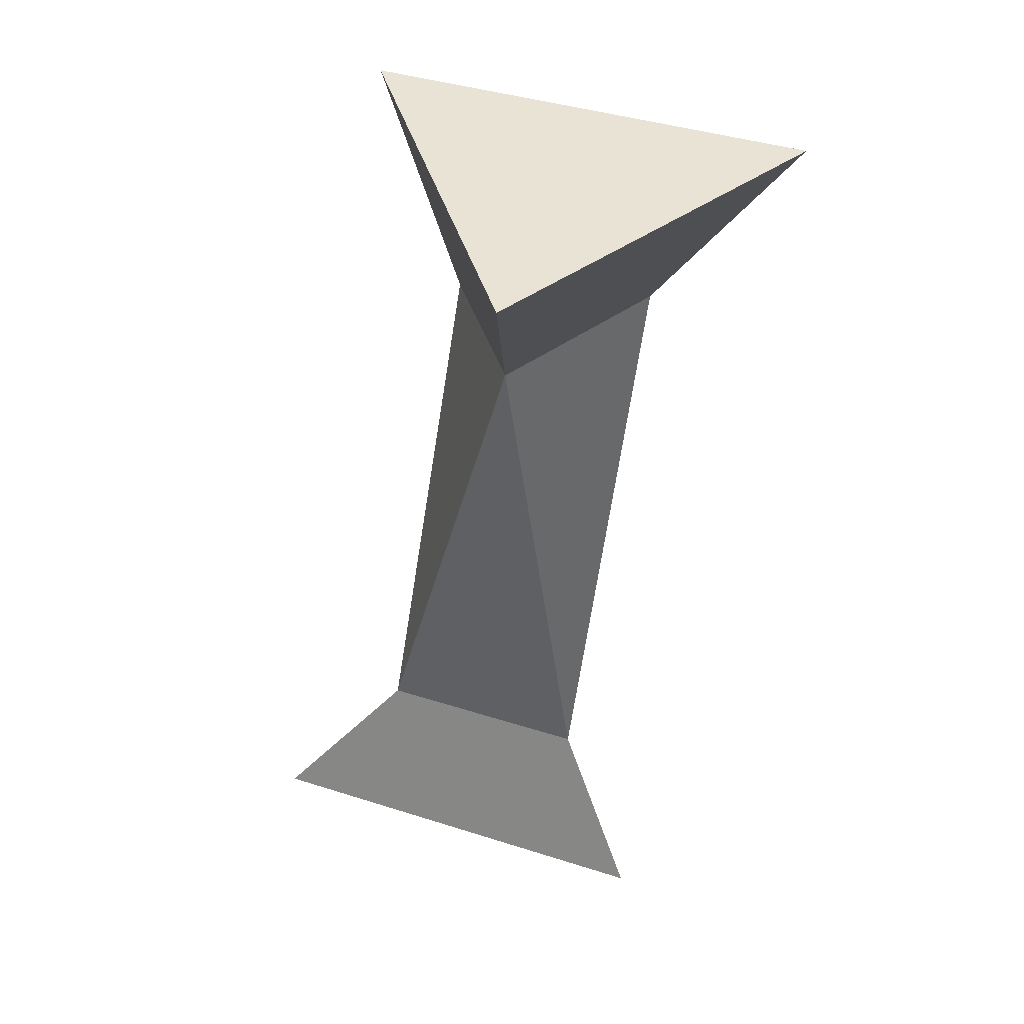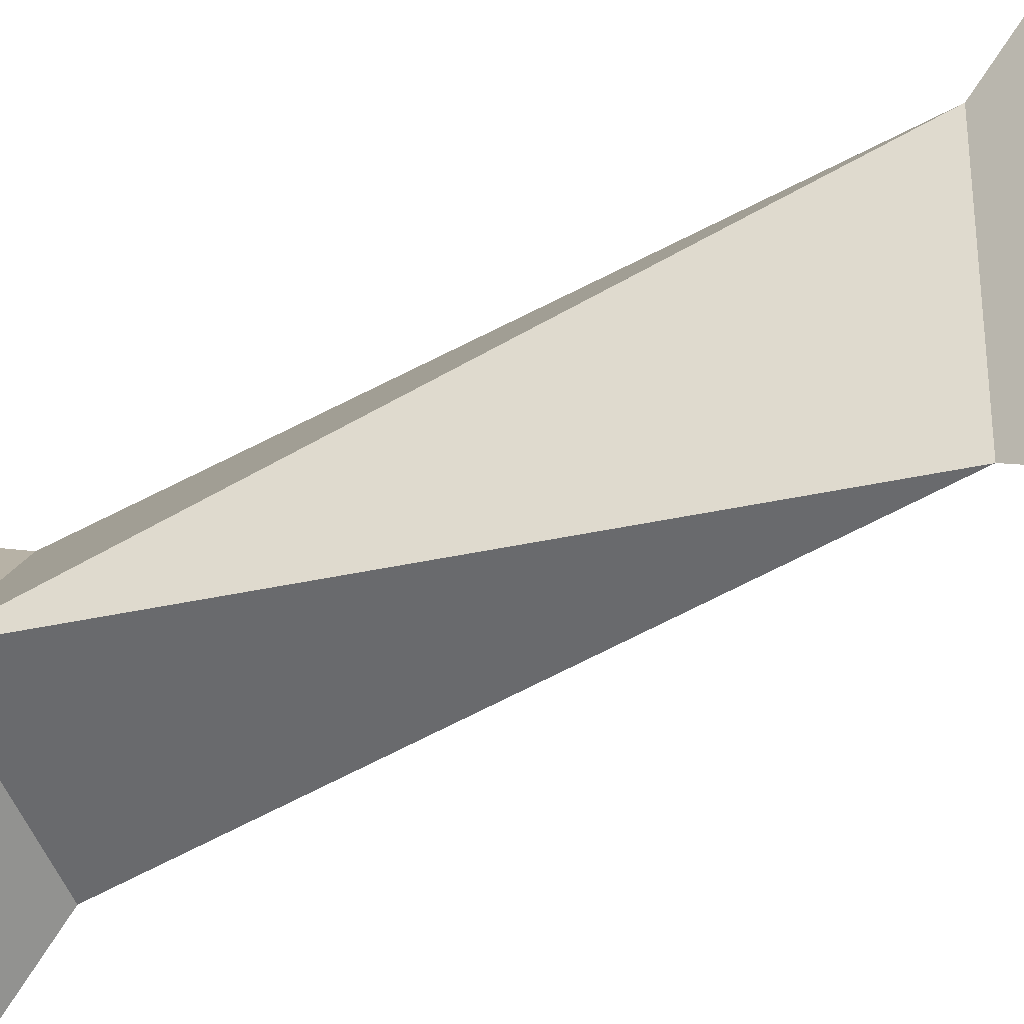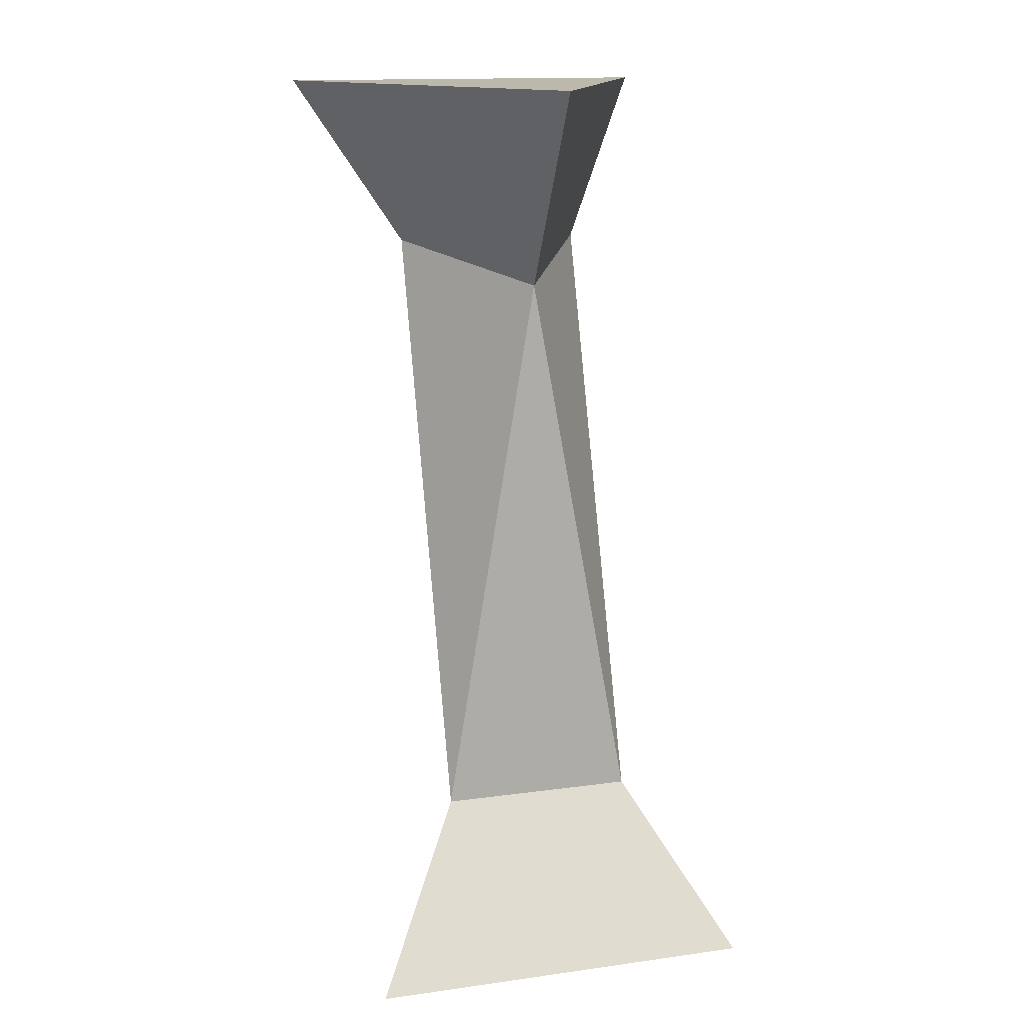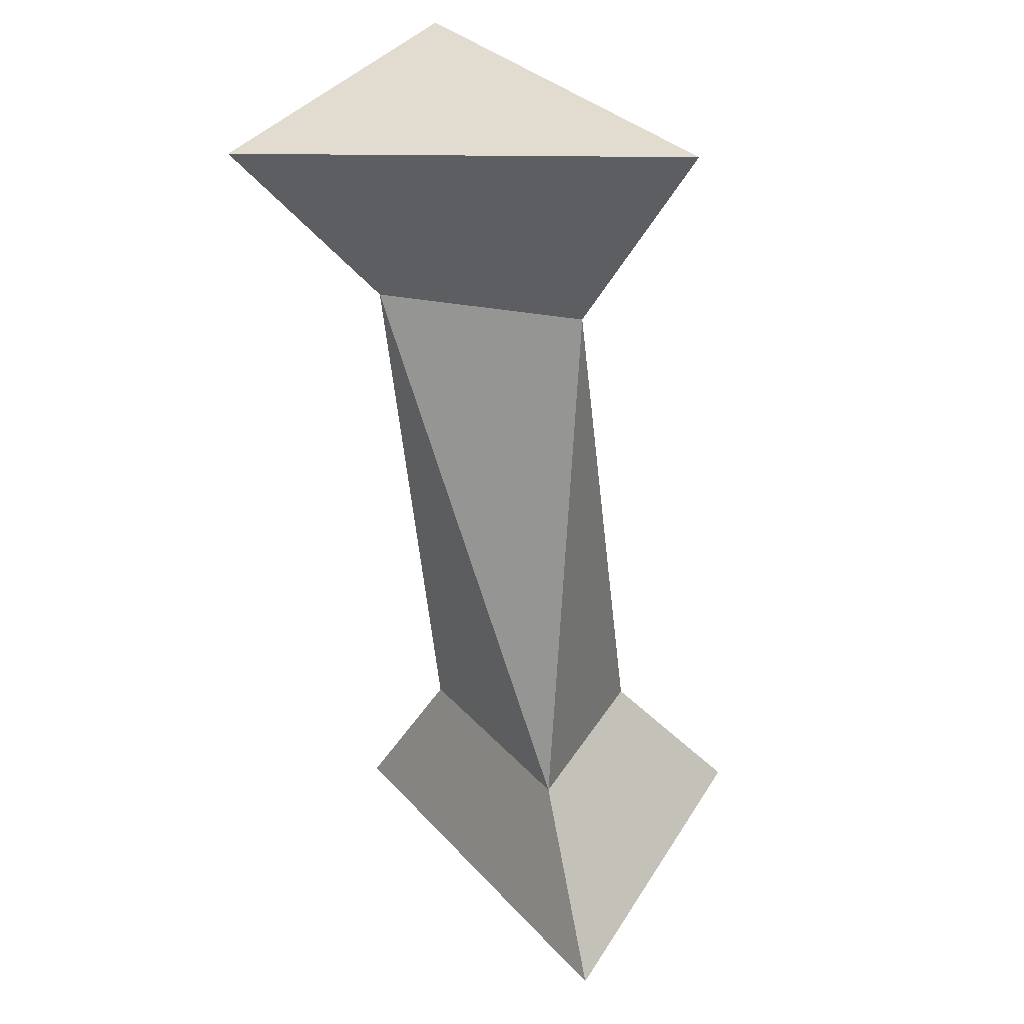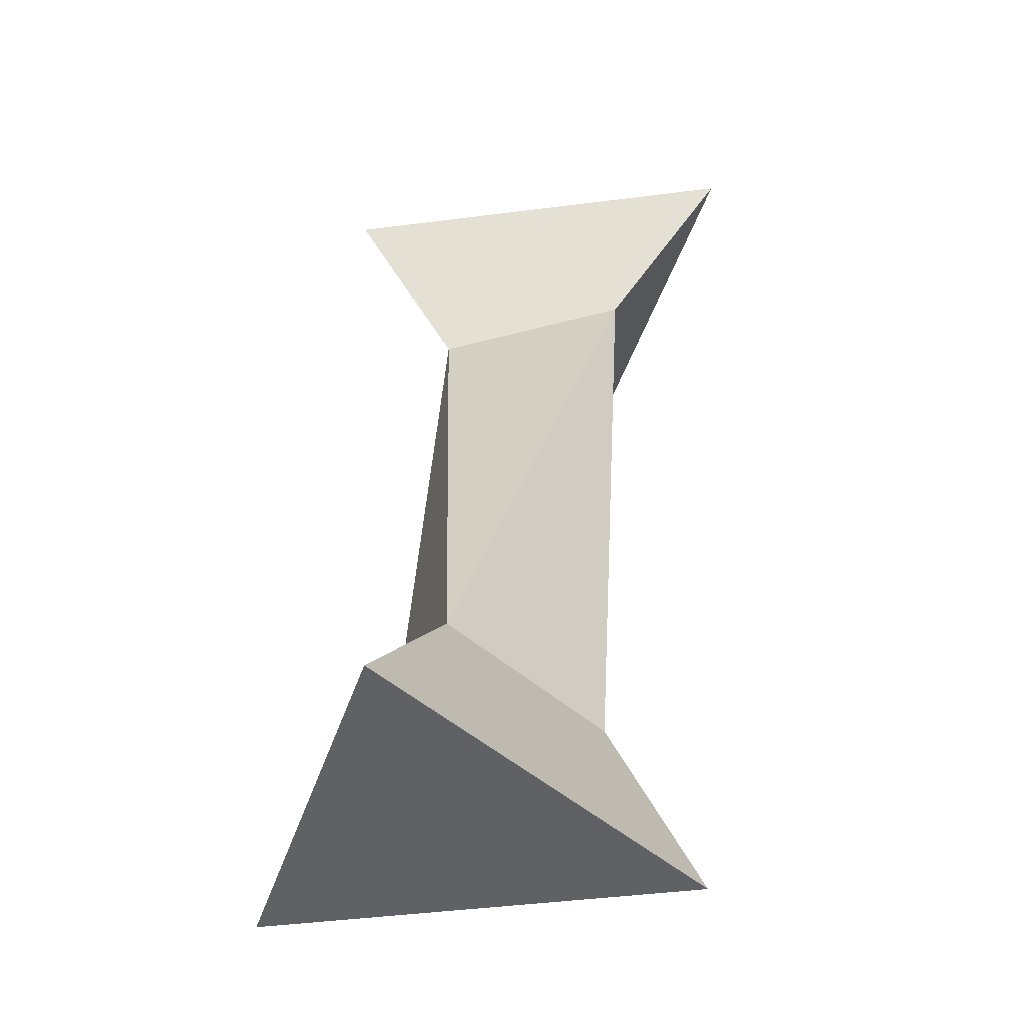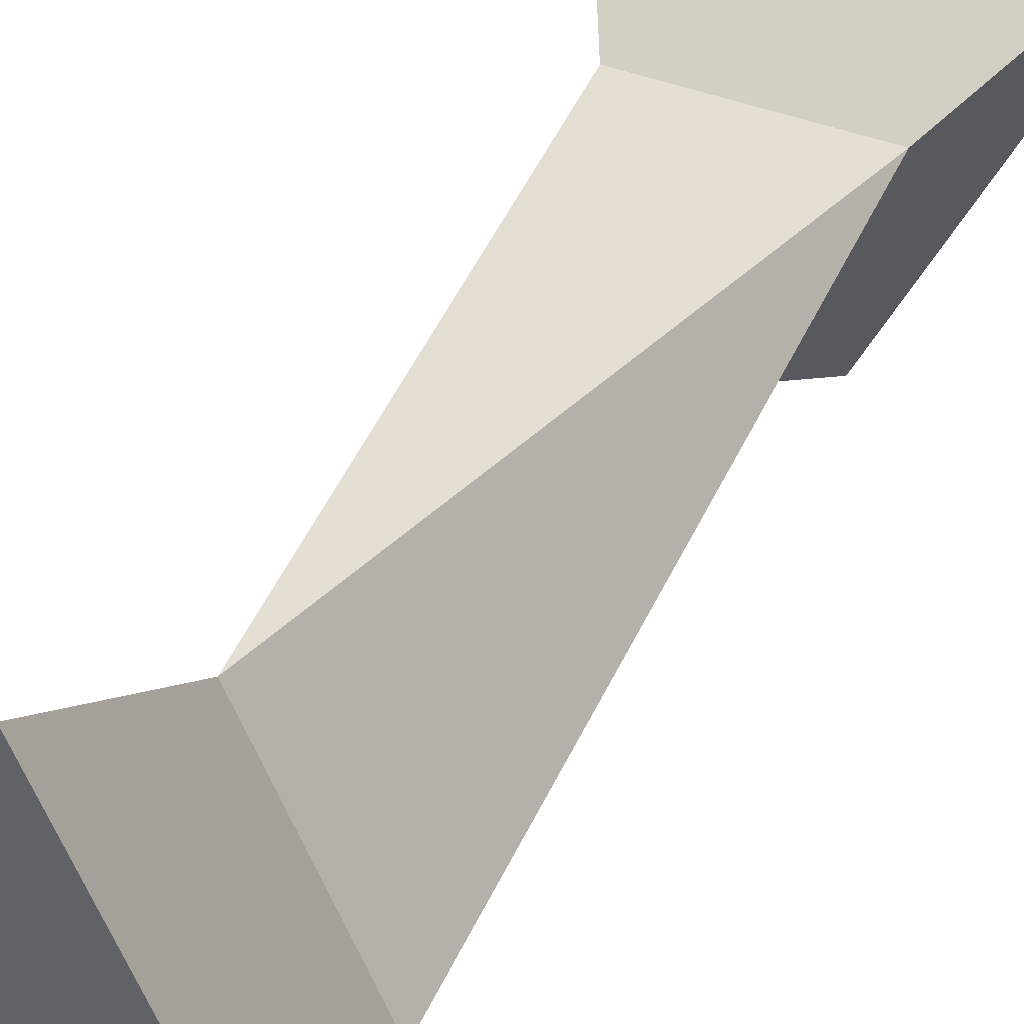
<metadata>
{"format":"obj","ext":"obj","renderer":"f3d","projection":"perspective","resolution":1024,"background":"white","views":[{"elev":41.1,"azim":-42.3,"up":"+Y"},{"elev":-52.1,"azim":111.0,"up":"+Z"},{"elev":14.7,"azim":163.5,"up":"+Y"},{"elev":34.5,"azim":117.6,"up":"+Y"},{"elev":-47.6,"azim":-108.5,"up":"+Y"},{"elev":37.0,"azim":28.1,"up":"+Z"}]}
</metadata>
<code>
g Mesh1 Group1 Model
v 15.75 58.17 -22.2
v 15.75 74.25 -31.5
v 31.5 74.25 -0
v 23.62 60.64 -7.875
f 1 2 3 4
v 7.875 60.64 -7.875
v 0 74.25 -0
f 5 6 2 1
f 4 3 6 5
f 2 6 3
f 1 4 5
v 23.62 13.61 -23.62
f 7 1 4
v 7.875 13.61 -23.62
f 7 8 1
v 31.5 0 -31.5
v 0 0 -31.5
f 7 9 10 8
v 15.75 13.61 -7.875
v 15.75 0 -0
f 9 7 11 12
f 4 11 7
f 4 5 11
f 4 5 8 7
f 5 8 11
f 8 5 1
f 7 8 11
f 12 11 8 10
f 12 9 10

</code>
